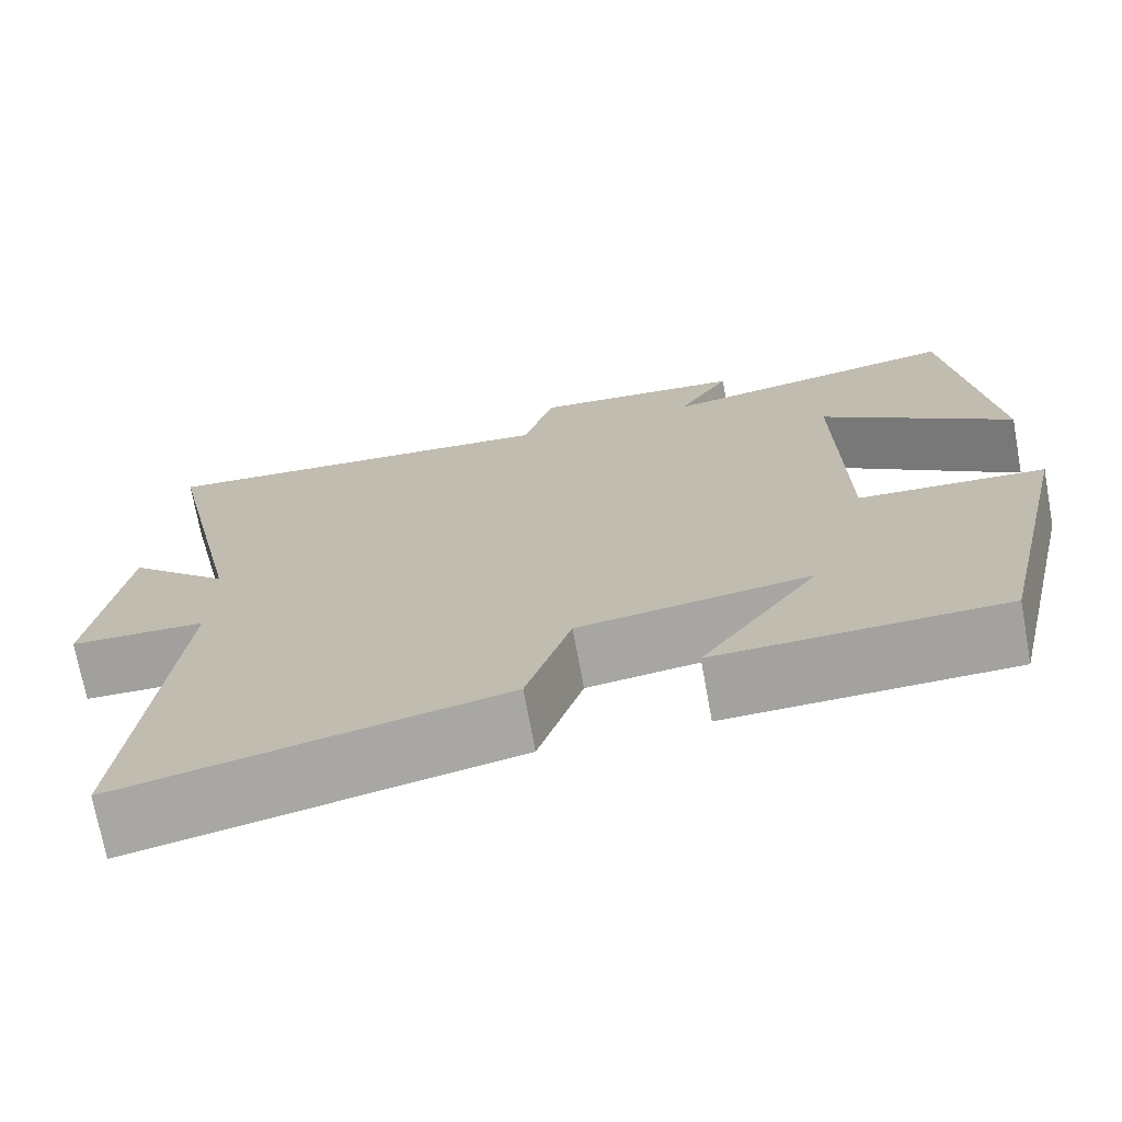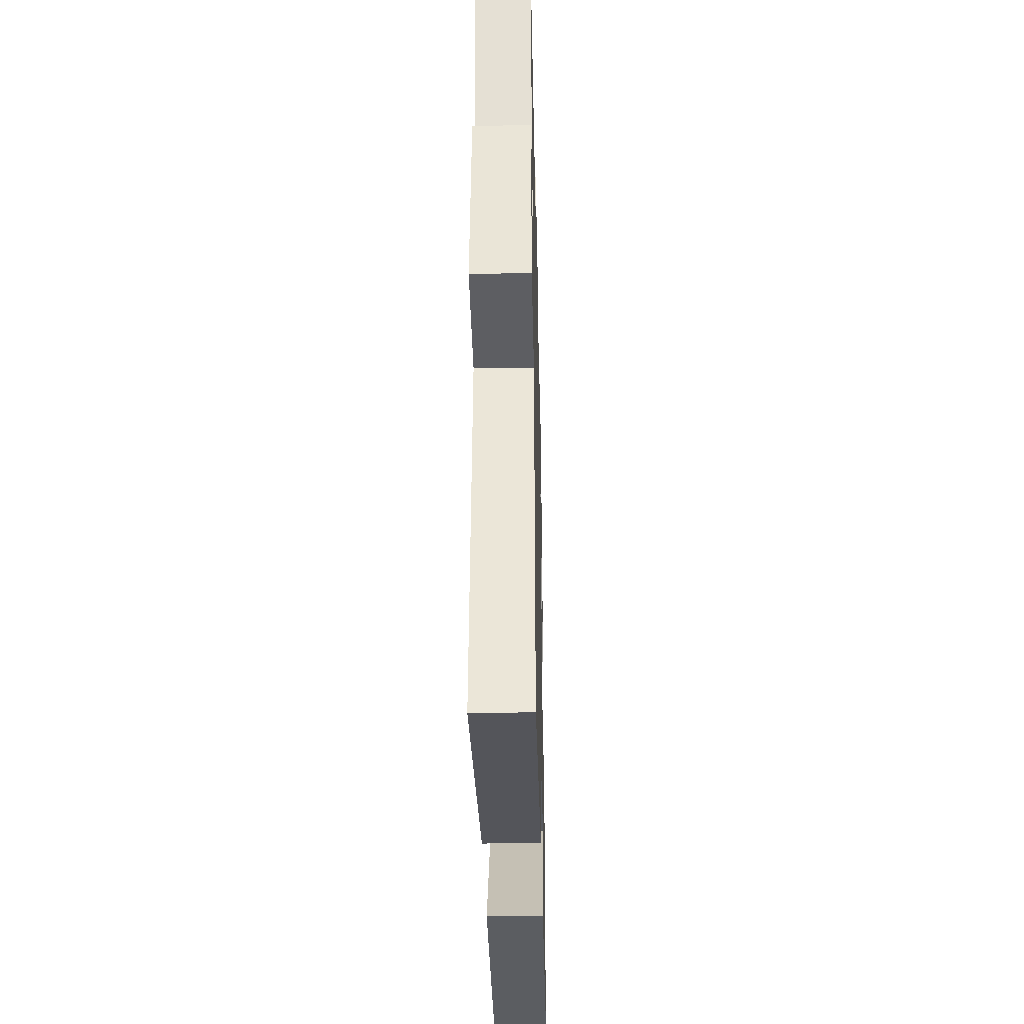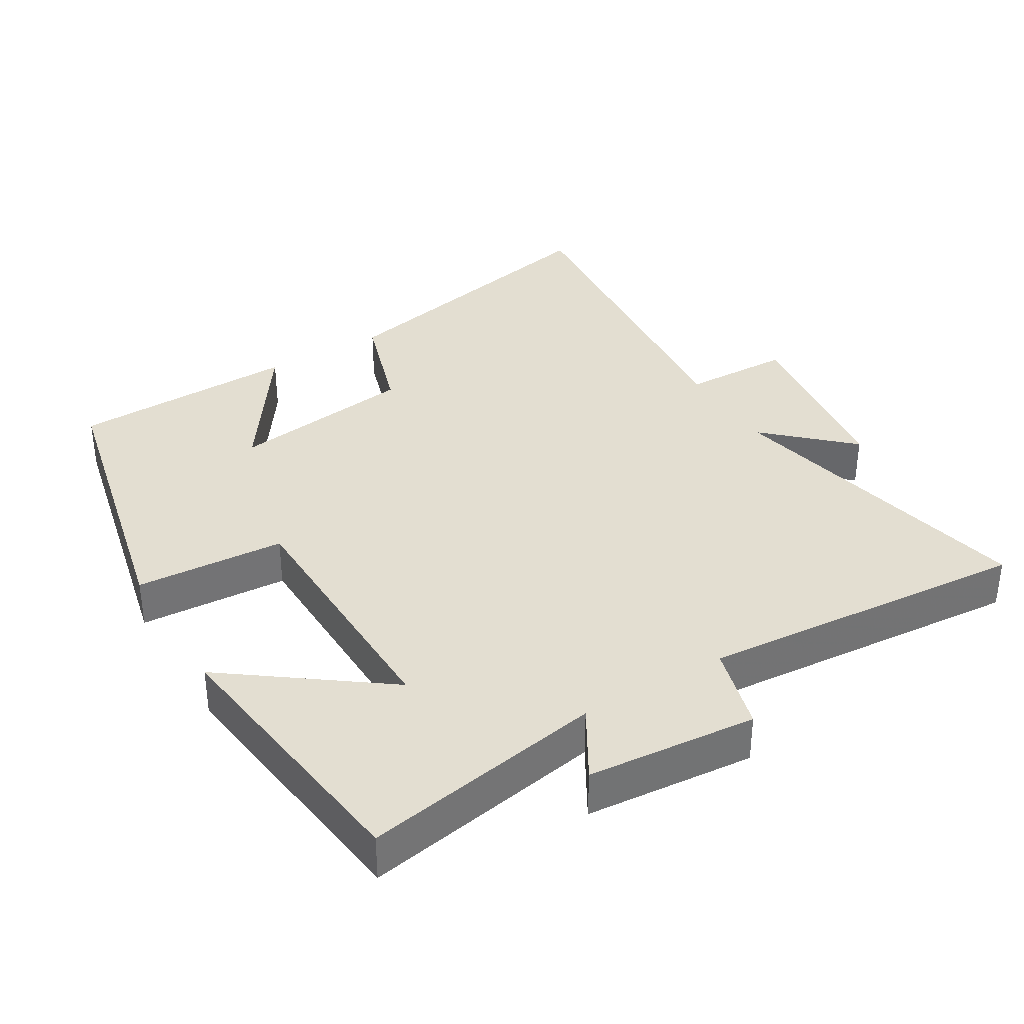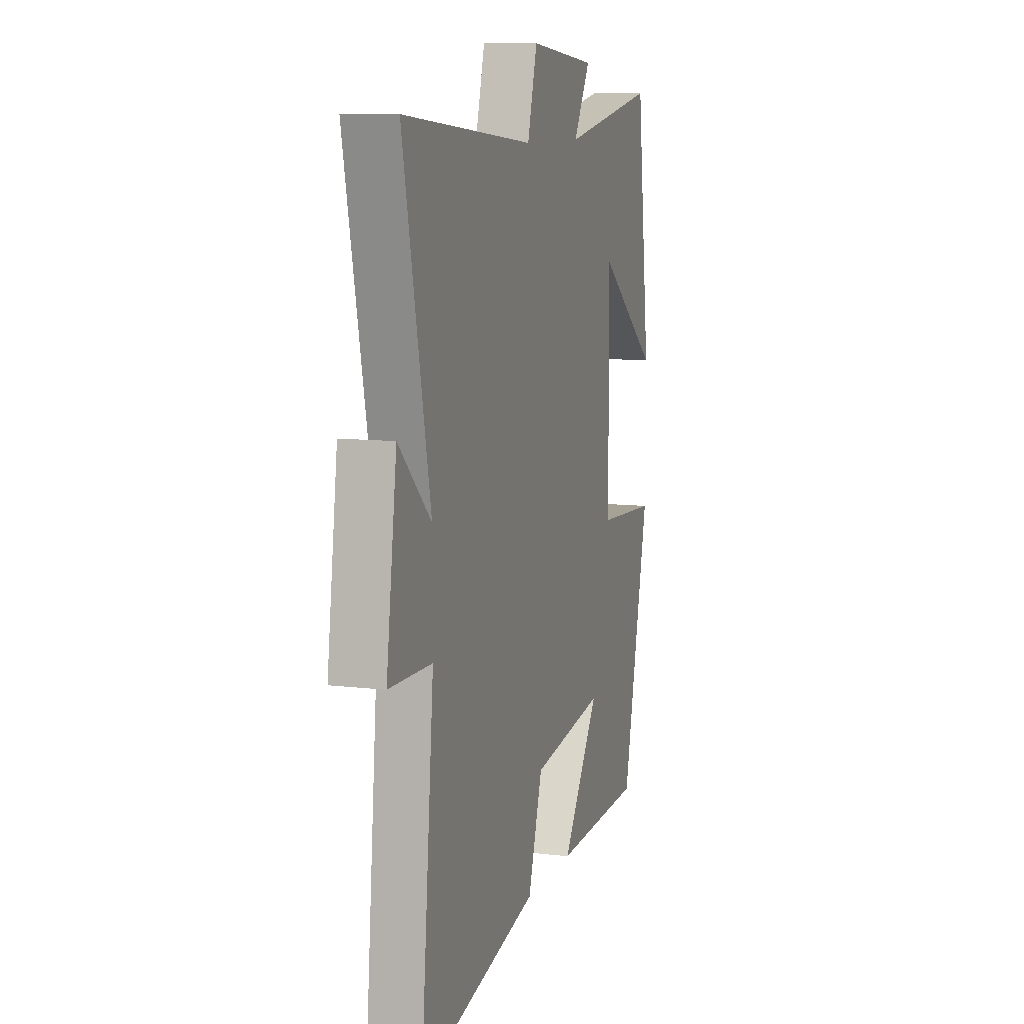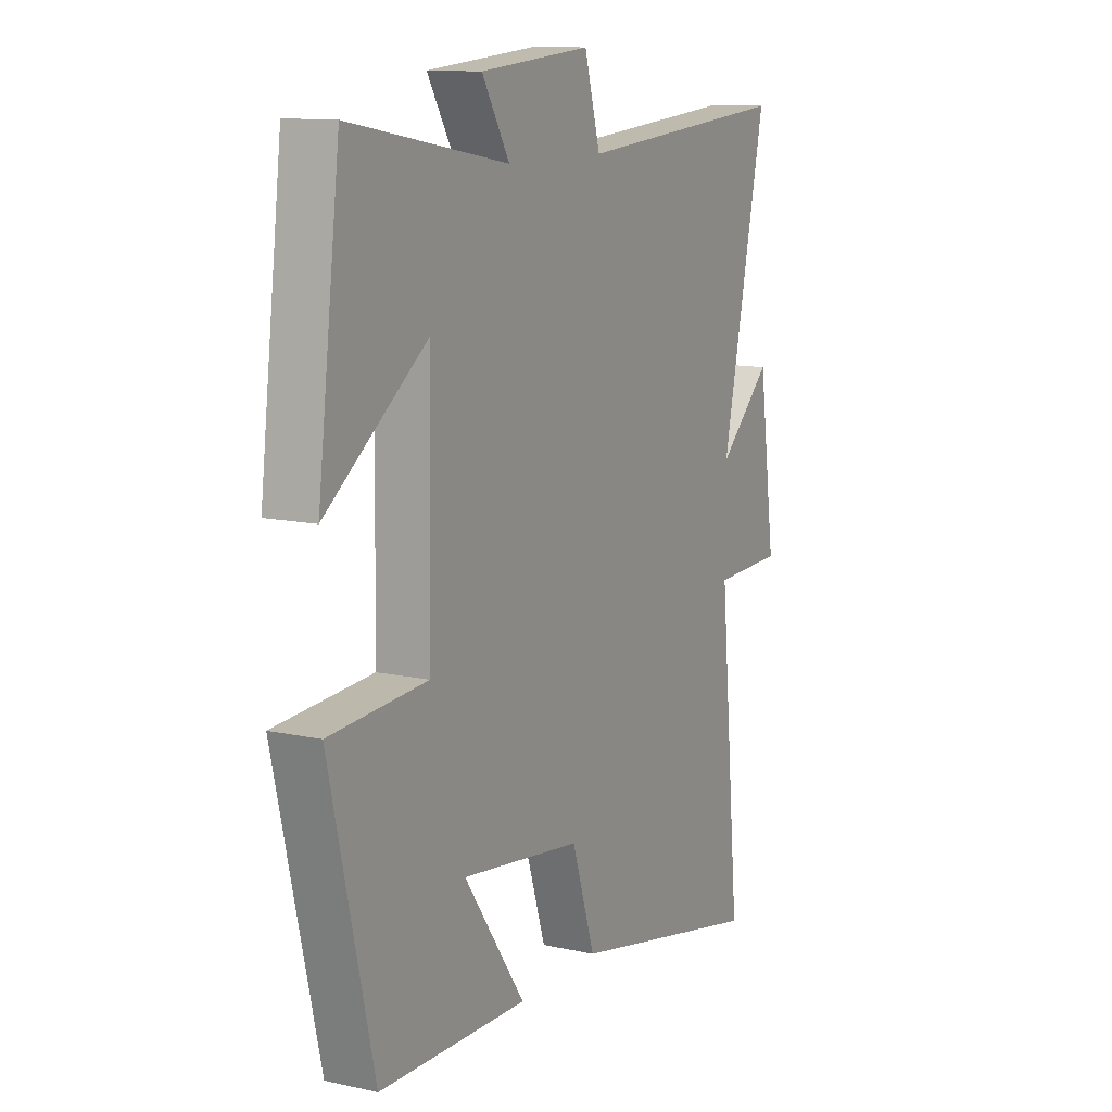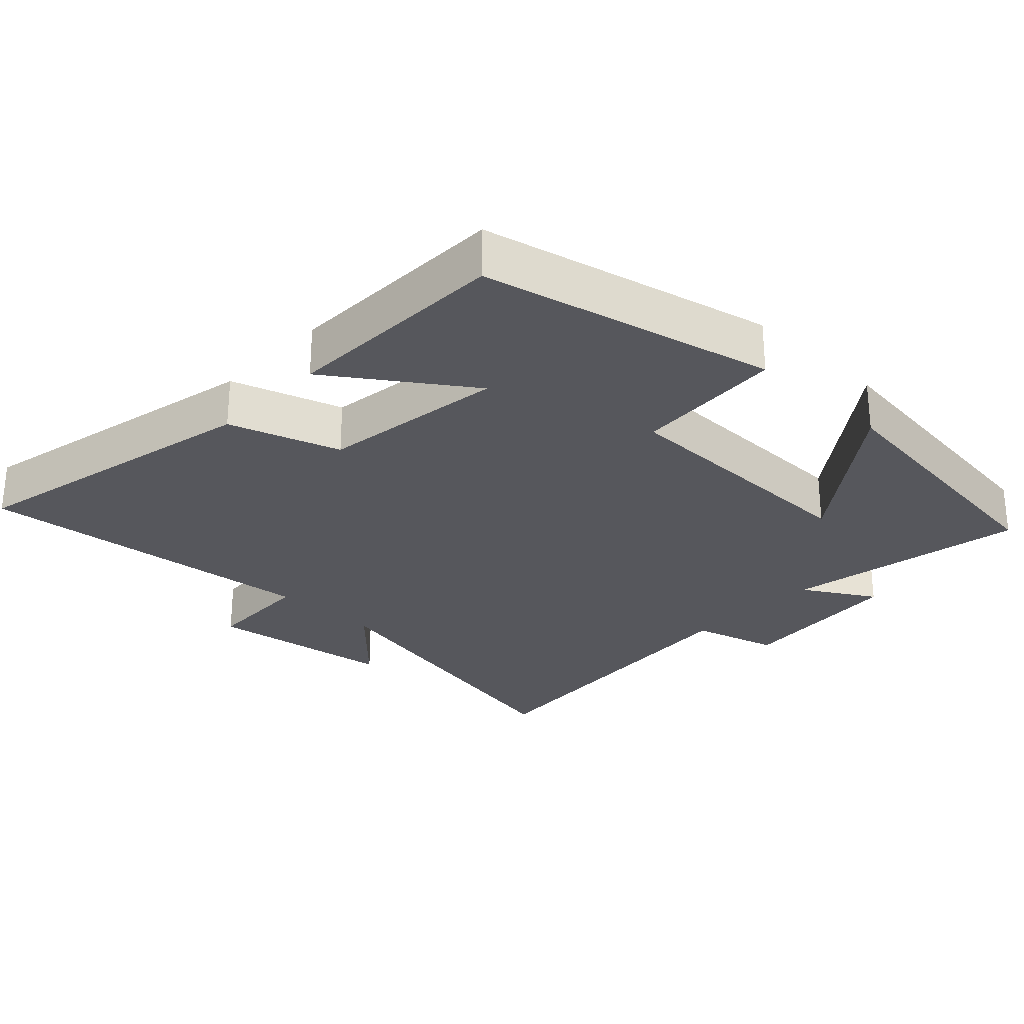
<metadata>
{"format":"obj","ext":"obj","renderer":"f3d","projection":"perspective","resolution":1024,"background":"white","views":[{"elev":-72.2,"azim":-169.6,"up":"+Z"},{"elev":-36.9,"azim":91.3,"up":"+Z"},{"elev":36.0,"azim":-31.1,"up":"+Y"},{"elev":9.7,"azim":107.3,"up":"+Z"},{"elev":11.8,"azim":-62.0,"up":"+Z"},{"elev":-27.6,"azim":-133.5,"up":"+Y"}]}
</metadata>
<code>
v -0.403 0.07 -0.492
v -0.5 0.07 -0.067
v -0.283 0.07 -0.053
v -0.277 0.07 0.325
v -0.5 0.07 0.159
v -0.45 0.07 0.562
v -0.099 0.07 0.5
v -0.16 0.07 0.603
v 0.086 0.07 0.625
v 0.121 0.07 0.5
v 0.599 0.07 0.54
v 0.5 0.07 0.074
v 0.618 0.07 0.185
v 0.656 0.07 -0.087
v 0.5 0.07 -0.092
v 0.548 0.07 -0.593
v 0.111 0.07 -0.5
v 0.059 0.07 -0.339
v -0.209 0.07 -0.303
v -0.073 0.07 -0.5
v -0.403 0 -0.492
v -0.5 0 -0.067
v -0.283 0 -0.053
v -0.277 0 0.325
v -0.5 0 0.159
v -0.45 0 0.562
v -0.099 0 0.5
v -0.16 0 0.603
v 0.086 0 0.625
v 0.121 0 0.5
v 0.599 0 0.54
v 0.5 0 0.074
v 0.618 0 0.185
v 0.656 0 -0.087
v 0.5 0 -0.092
v 0.548 0 -0.593
v 0.111 0 -0.5
v 0.059 0 -0.339
v -0.209 0 -0.303
v -0.073 0 -0.5
f 19 20 1 2
f 18 19 2 3
f 15 16 17 18
f 15 18 3 4
f 12 13 14 15
f 12 15 4
f 10 11 12 4
f 7 8 9 10
f 7 10 4
f 4 5 6 7
f 22 21 40 39
f 23 22 39 38
f 38 37 36 35
f 24 23 38 35
f 35 34 33 32
f 24 35 32
f 24 32 31 30
f 30 29 28 27
f 24 30 27
f 27 26 25 24
f 1 21 22 2
f 2 22 23 3
f 3 23 24 4
f 4 24 25 5
f 5 25 26 6
f 6 26 27 7
f 7 27 28 8
f 8 28 29 9
f 9 29 30 10
f 10 30 31 11
f 11 31 32 12
f 12 32 33 13
f 13 33 34 14
f 14 34 35 15
f 15 35 36 16
f 16 36 37 17
f 17 37 38 18
f 18 38 39 19
f 19 39 40 20
f 20 40 21 1

</code>
